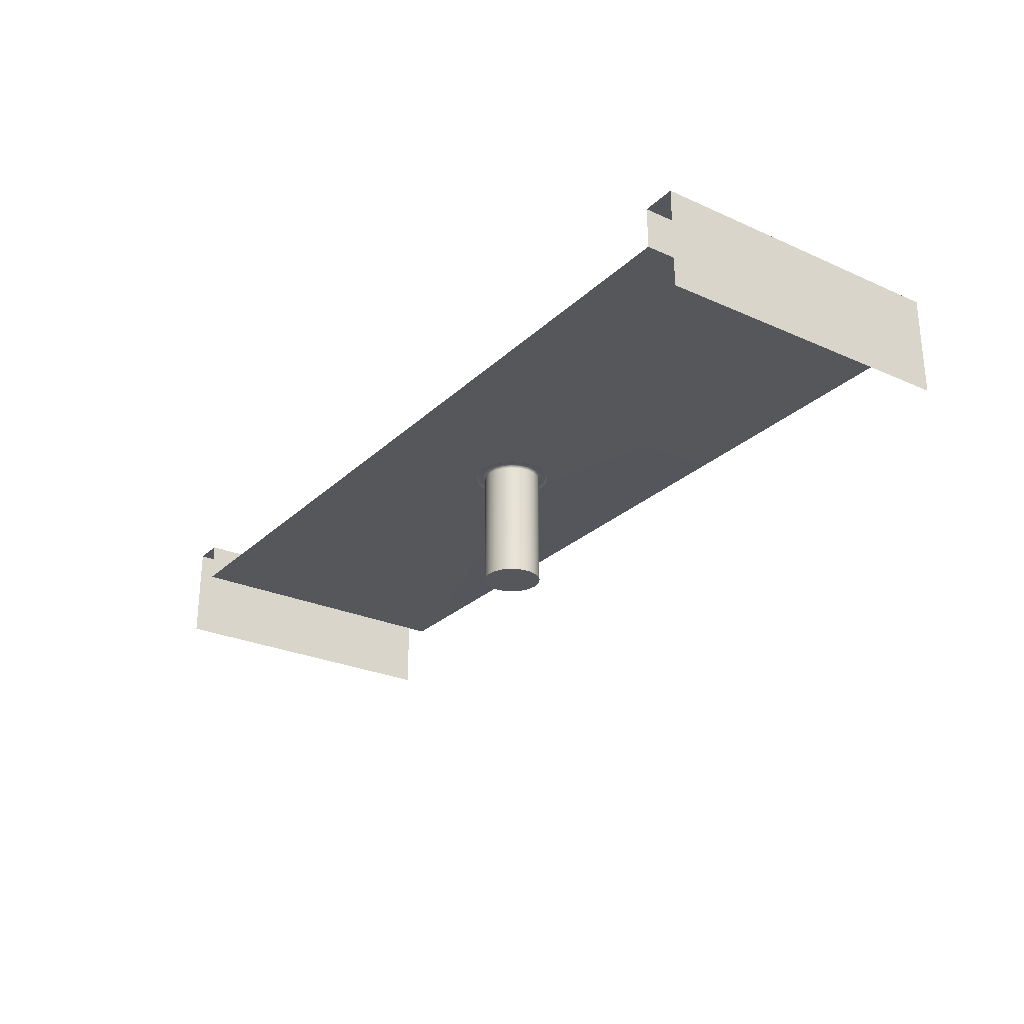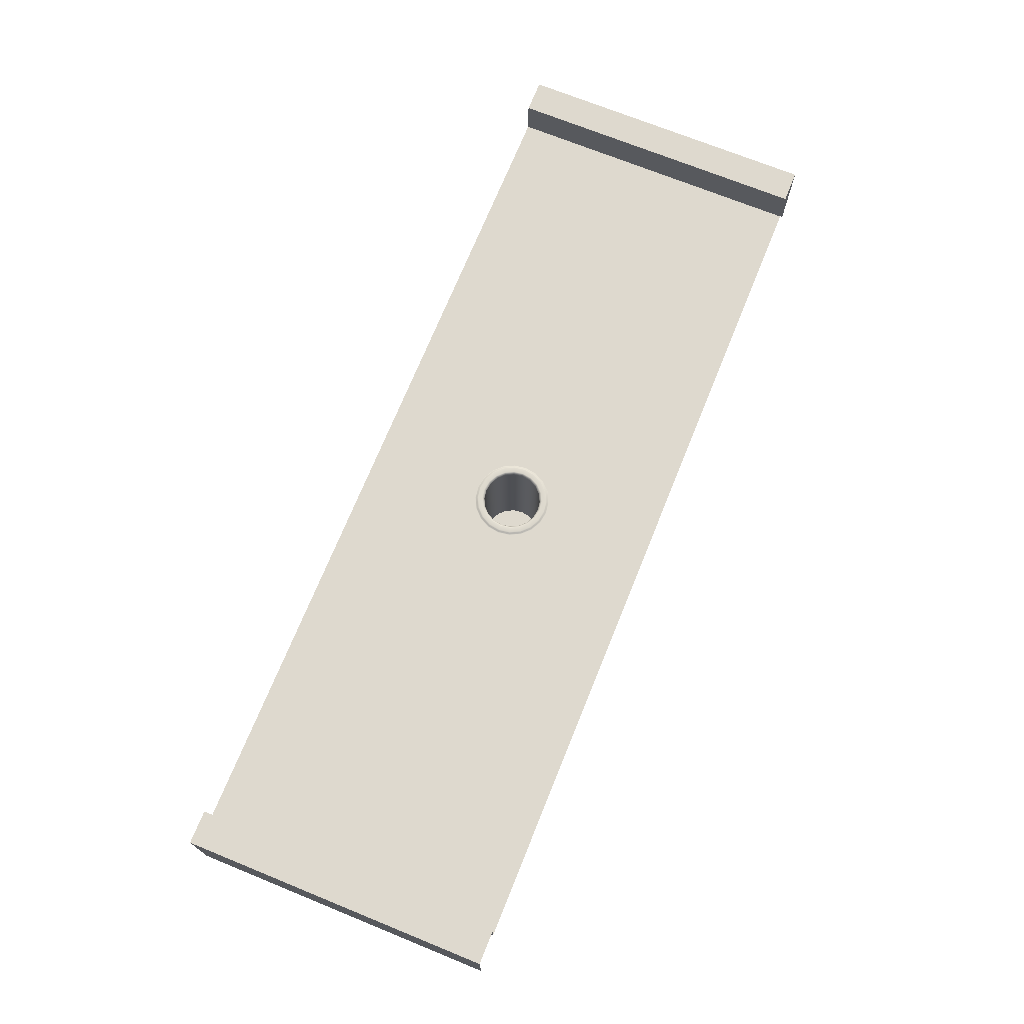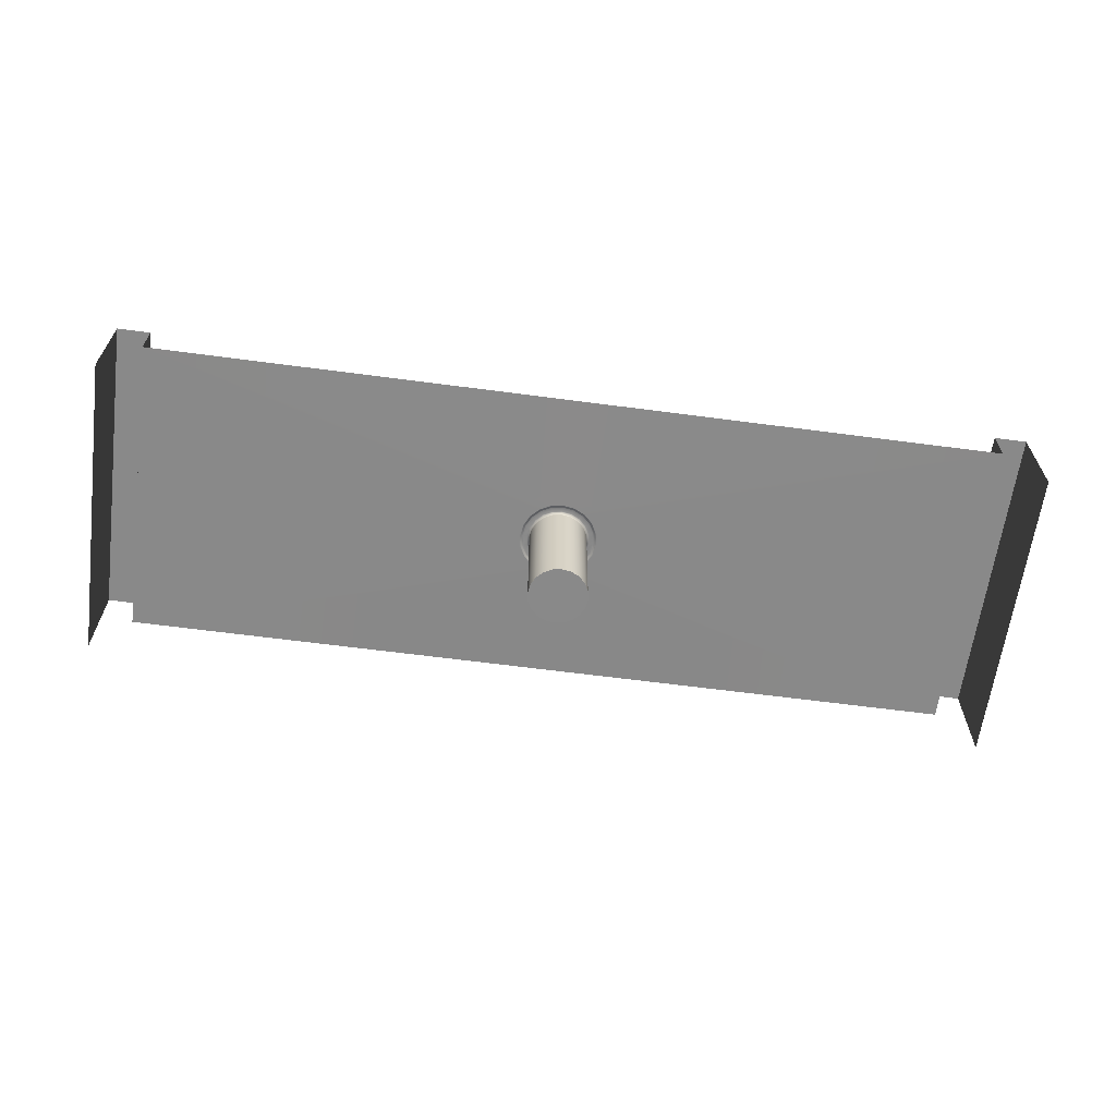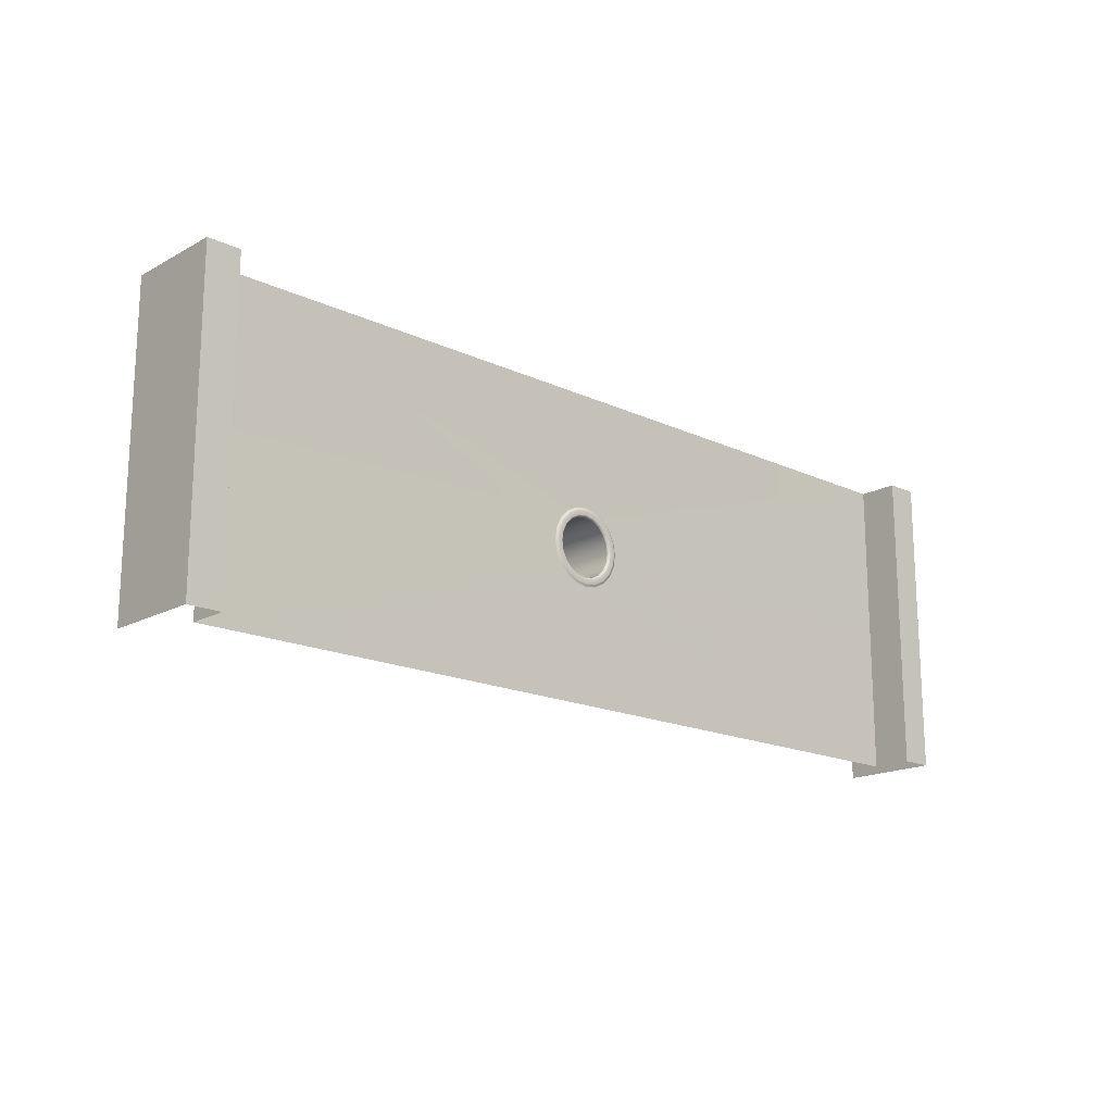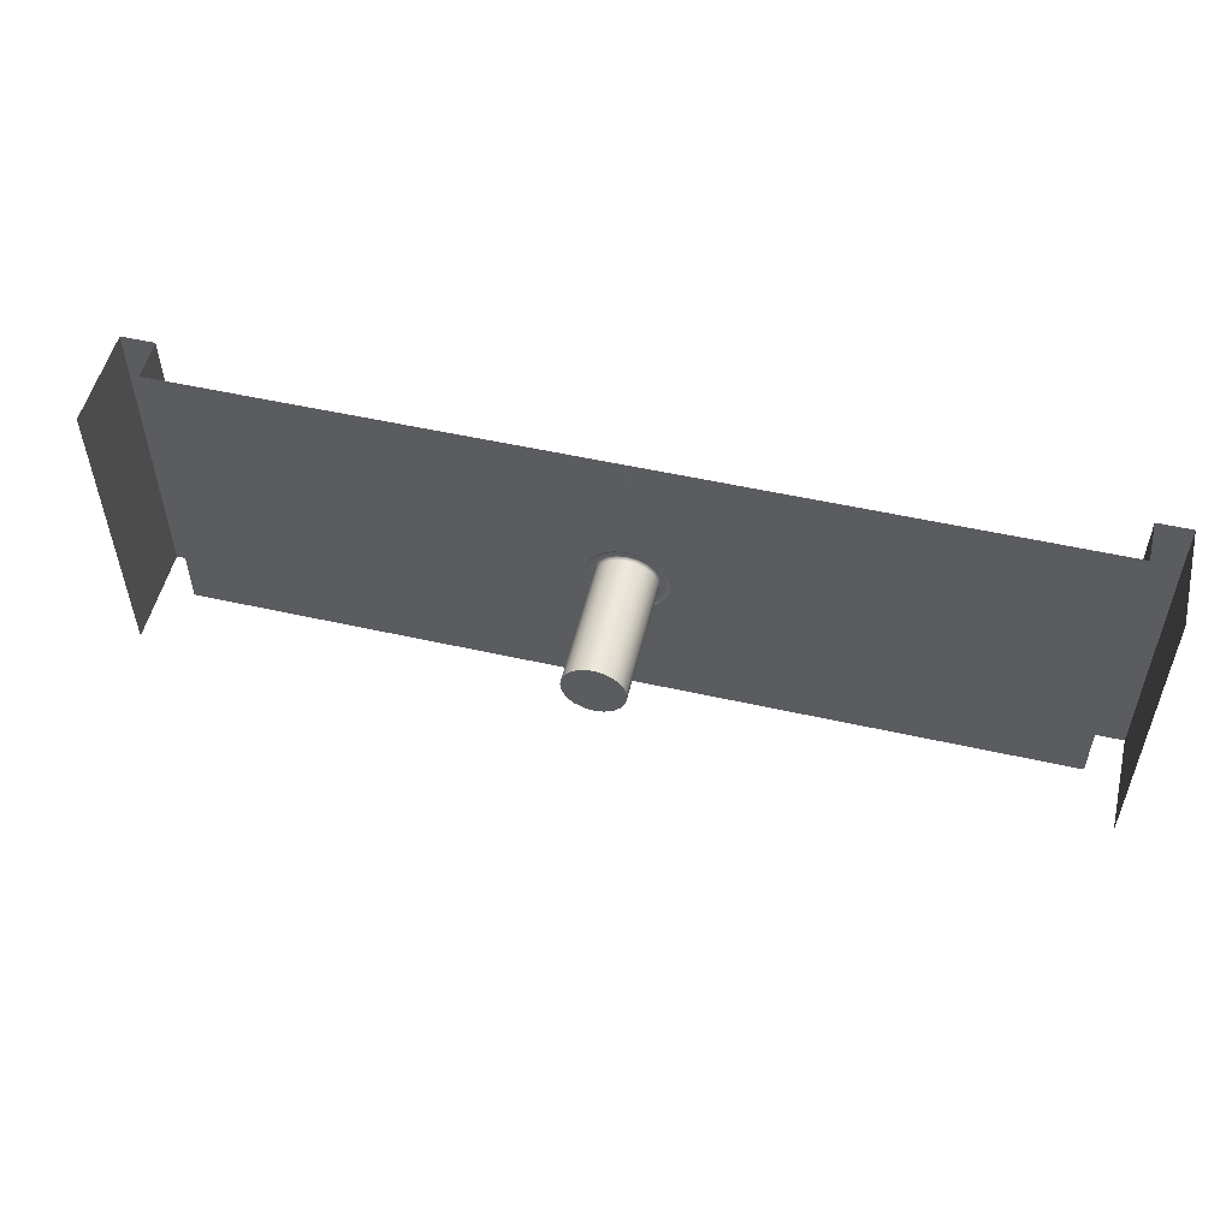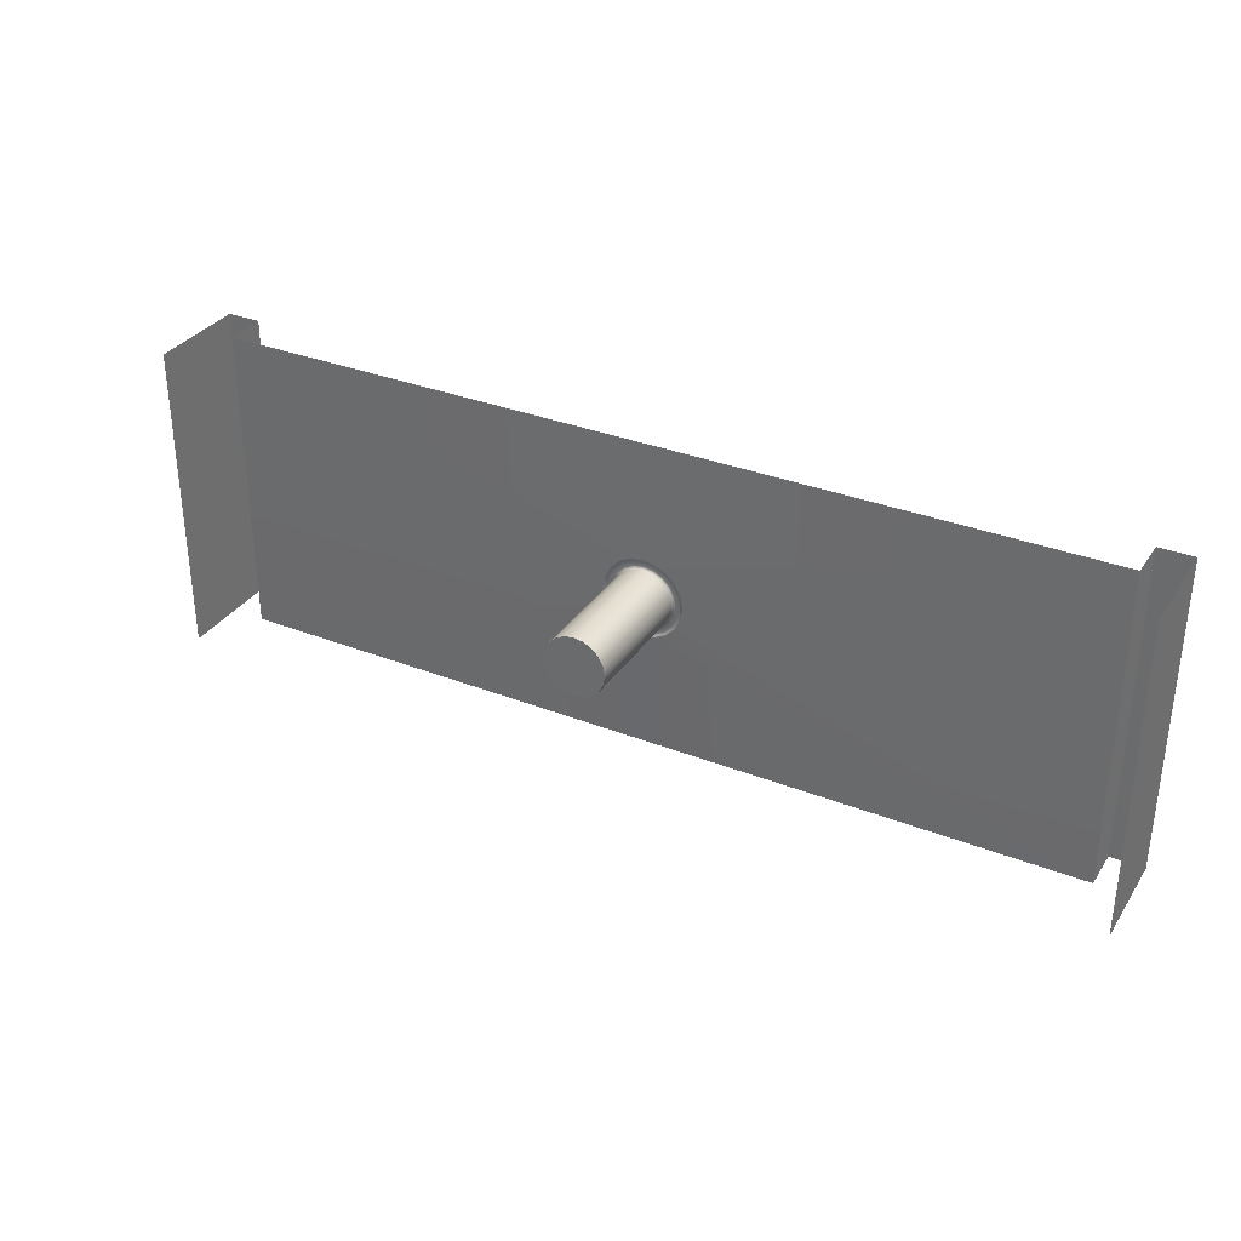
<metadata>
{"format":"obj","ext":"obj","renderer":"f3d","projection":"perspective","resolution":1024,"background":"white","views":[{"elev":-26.5,"azim":55.0,"up":"+Y"},{"elev":71.5,"azim":112.1,"up":"+Y"},{"elev":-63.2,"azim":172.4,"up":"+Y"},{"elev":-17.2,"azim":137.0,"up":"+Z"},{"elev":53.3,"azim":13.5,"up":"+Z"},{"elev":32.9,"azim":28.5,"up":"+Z"}]}
</metadata>
<code>
g default
v -2.893 0.19 -0.5
v -2.893 0.19 0
v -1.5 0.19 0
v -0.1071 0.19 0
v -0.1071 0.19 -0.5
v -0.1071 0.19 -1
v -1.5 0.19 -1
v -2.893 0.19 -1
v -3 0 -1
v 0 0 -1
v -3 0.19 -1
v 0 0.19 -1
v -0.1071 0.19 -1
v -2.893 0.19 -1
v -3 0.3212 -1
v -2.893 0.3212 -1
v 0 0.3212 -1
v -0.1071 0.3212 -1
v 0 0.19 0
v 0 0.3212 0
v -0.1071 0.3212 0
v -0.1071 0.19 0
v -2.893 0.19 0
v -2.893 0.3212 0
v -3 0.3212 0
v -3 0.19 0
v -3 0 0
v 0 0 0
v -2.893 0.19 -0.5
v -2.893 0.3212 -0.5
v -3 0.3212 -0.5
v -3 0.19 -0.5
v -3 0 -0.5
v -0.1071 0.19 -0.5
v -0.1071 0.3212 -0.5
v 0 0.3212 -0.5
v 0 0.19 -0.5
v 0 0 -0.5
v -1.596 -0.2105 -0.5
v -1.591 -0.2105 -0.4704
v -1.578 -0.2105 -0.4436
v -1.556 -0.2105 -0.4224
v -1.53 -0.2105 -0.4088
v -1.5 -0.2105 -0.4041
v -1.47 -0.2105 -0.4088
v -1.444 -0.2105 -0.4224
v -1.422 -0.2105 -0.4436
v -1.409 -0.2105 -0.4704
v -1.404 -0.2105 -0.5
v -1.409 -0.2105 -0.5296
v -1.422 -0.2105 -0.5564
v -1.444 -0.2105 -0.5776
v -1.47 -0.2105 -0.5912
v -1.5 -0.2105 -0.5959
v -1.53 -0.2105 -0.5912
v -1.556 -0.2105 -0.5776
v -1.578 -0.2105 -0.5564
v -1.591 -0.2105 -0.5296
v -1.604 0.1919 -0.5
v -1.6 0.1901 -0.5
v -1.599 0.1919 -0.4679
v -1.595 0.1901 -0.4691
v -1.584 0.1919 -0.439
v -1.581 0.1901 -0.4412
v -1.561 0.1919 -0.416
v -1.559 0.1901 -0.419
v -1.532 0.1919 -0.4013
v -1.531 0.1901 -0.4048
v -1.5 0.1919 -0.3962
v -1.5 0.1901 -0.3999
v -1.468 0.1919 -0.4013
v -1.469 0.1901 -0.4048
v -1.439 0.1919 -0.416
v -1.441 0.1901 -0.419
v -1.416 0.1919 -0.439
v -1.419 0.1901 -0.4412
v -1.401 0.1919 -0.4679
v -1.405 0.1901 -0.4691
v -1.396 0.1919 -0.5
v -1.4 0.1901 -0.5
v -1.401 0.1919 -0.5321
v -1.405 0.1901 -0.5309
v -1.416 0.1919 -0.561
v -1.419 0.1901 -0.5588
v -1.439 0.1919 -0.584
v -1.441 0.1901 -0.581
v -1.468 0.1919 -0.5987
v -1.469 0.1901 -0.5952
v -1.5 0.1919 -0.6038
v -1.5 0.1901 -0.6001
v -1.532 0.1919 -0.5987
v -1.531 0.1901 -0.5952
v -1.561 0.1919 -0.584
v -1.559 0.1901 -0.581
v -1.584 0.1919 -0.561
v -1.581 0.1901 -0.5588
v -1.599 0.1919 -0.5321
v -1.595 0.1901 -0.5309
v -1.622 0.1907 -0.5
v -1.618 0.1919 -0.5
v -1.616 0.1907 -0.4624
v -1.612 0.1919 -0.4636
v -1.598 0.1907 -0.4285
v -1.595 0.1919 -0.4307
v -1.572 0.1907 -0.4015
v -1.569 0.1919 -0.4046
v -1.538 0.1907 -0.3842
v -1.536 0.1919 -0.3878
v -1.5 0.1907 -0.3783
v -1.5 0.1919 -0.3821
v -1.462 0.1907 -0.3842
v -1.464 0.1919 -0.3878
v -1.428 0.1907 -0.4015
v -1.431 0.1919 -0.4046
v -1.402 0.1907 -0.4285
v -1.405 0.1919 -0.4307
v -1.384 0.1907 -0.4624
v -1.388 0.1919 -0.4636
v -1.378 0.1907 -0.5
v -1.382 0.1919 -0.5
v -1.384 0.1907 -0.5376
v -1.388 0.1919 -0.5364
v -1.402 0.1907 -0.5715
v -1.405 0.1919 -0.5693
v -1.428 0.1907 -0.5985
v -1.431 0.1919 -0.5954
v -1.462 0.1907 -0.6158
v -1.464 0.1919 -0.6122
v -1.5 0.1907 -0.6217
v -1.5 0.1919 -0.6179
v -1.538 0.1907 -0.6158
v -1.536 0.1919 -0.6122
v -1.572 0.1907 -0.5985
v -1.569 0.1919 -0.5954
v -1.598 0.1907 -0.5715
v -1.595 0.1919 -0.5693
v -1.616 0.1907 -0.5376
v -1.612 0.1919 -0.5364
v -1.628 0.1871 -0.5
v -1.626 0.188 -0.5
v -1.622 0.1871 -0.4603
v -1.619 0.188 -0.4612
v -1.604 0.1871 -0.4245
v -1.602 0.188 -0.4262
v -1.575 0.1871 -0.3961
v -1.574 0.188 -0.3984
v -1.54 0.1871 -0.3779
v -1.539 0.188 -0.3806
v -1.5 0.1871 -0.3716
v -1.5 0.188 -0.3744
v -1.46 0.1871 -0.3779
v -1.461 0.188 -0.3806
v -1.425 0.1871 -0.3961
v -1.426 0.188 -0.3984
v -1.396 0.1871 -0.4245
v -1.398 0.188 -0.4262
v -1.378 0.1871 -0.4603
v -1.381 0.188 -0.4612
v -1.372 0.1871 -0.5
v -1.374 0.188 -0.5
v -1.378 0.1871 -0.5397
v -1.381 0.188 -0.5388
v -1.396 0.1871 -0.5755
v -1.398 0.188 -0.5738
v -1.425 0.1871 -0.6039
v -1.426 0.188 -0.6016
v -1.46 0.1871 -0.6221
v -1.461 0.188 -0.6194
v -1.5 0.1871 -0.6284
v -1.5 0.188 -0.6256
v -1.54 0.1871 -0.6221
v -1.539 0.188 -0.6194
v -1.575 0.1871 -0.6039
v -1.574 0.188 -0.6016
v -1.604 0.1871 -0.5755
v -1.602 0.188 -0.5738
v -1.622 0.1871 -0.5397
v -1.619 0.188 -0.5388
v -1.596 0.1829 -0.5
v -1.597 0.186 -0.5
v -1.591 0.1829 -0.4704
v -1.592 0.186 -0.47
v -1.578 0.1829 -0.4436
v -1.578 0.186 -0.443
v -1.556 0.1829 -0.4224
v -1.557 0.186 -0.4216
v -1.53 0.1829 -0.4088
v -1.53 0.186 -0.4078
v -1.5 0.1829 -0.4041
v -1.5 0.186 -0.403
v -1.47 0.1829 -0.4088
v -1.47 0.186 -0.4078
v -1.444 0.1829 -0.4224
v -1.443 0.186 -0.4216
v -1.422 0.1829 -0.4436
v -1.422 0.186 -0.443
v -1.409 0.1829 -0.4704
v -1.408 0.186 -0.47
v -1.404 0.1829 -0.5
v -1.403 0.186 -0.5
v -1.409 0.1829 -0.5296
v -1.408 0.186 -0.53
v -1.422 0.1829 -0.5564
v -1.422 0.186 -0.557
v -1.444 0.1829 -0.5776
v -1.443 0.186 -0.5784
v -1.47 0.1829 -0.5912
v -1.47 0.186 -0.5922
v -1.5 0.1829 -0.5959
v -1.5 0.186 -0.597
v -1.53 0.1829 -0.5912
v -1.53 0.186 -0.5922
v -1.556 0.1829 -0.5776
v -1.557 0.186 -0.5784
v -1.578 0.1829 -0.5564
v -1.578 0.186 -0.557
v -1.591 0.1829 -0.5296
v -1.592 0.186 -0.53
g modelPanel2ViewSelectedSet hole_mid_B_1x3
f 10 12 37 38
f 27 26 32 33
f 26 25 31 32
f 12 17 36 37
f 34 35 18 13
f 29 30 24 23
f 30 31 25 24
f 36 17 18 35
f 14 16 30 29
f 16 15 31 30
f 32 31 15 11
f 33 32 11 9
f 22 21 35 34
f 20 36 35 21
f 37 36 20 19
f 38 37 19 28
f 40 41 42 43 44 45 46 47 48 49 50 51 52 53 54 55 56 57 58 39
f 59 60 98 97
f 60 59 61 62
f 62 61 63 64
f 64 63 65 66
f 66 65 67 68
f 68 67 69 70
f 70 69 71 72
f 72 71 73 74
f 74 73 75 76
f 76 75 77 78
f 78 77 79 80
f 80 79 81 82
f 82 81 83 84
f 84 83 85 86
f 86 85 87 88
f 88 87 89 90
f 90 89 91 92
f 92 91 93 94
f 94 93 95 96
f 96 95 97 98
f 99 100 138 137
f 100 99 101 102
f 102 101 103 104
f 104 103 105 106
f 106 105 107 108
f 108 107 109 110
f 110 109 111 112
f 112 111 113 114
f 114 113 115 116
f 116 115 117 118
f 118 117 119 120
f 120 119 121 122
f 122 121 123 124
f 124 123 125 126
f 126 125 127 128
f 128 127 129 130
f 130 129 131 132
f 132 131 133 134
f 134 133 135 136
f 136 135 137 138
f 61 59 100 102
f 63 61 102 104
f 65 63 104 106
f 67 65 106 108
f 69 67 108 110
f 71 69 110 112
f 73 71 112 114
f 75 73 114 116
f 77 75 116 118
f 79 77 118 120
f 81 79 120 122
f 83 81 122 124
f 85 83 124 126
f 87 85 126 128
f 89 87 128 130
f 91 89 130 132
f 93 91 132 134
f 95 93 134 136
f 97 95 136 138
f 59 97 138 100
f 139 140 178 177
f 140 139 141 142
f 142 141 143 144
f 144 143 145 146
f 146 145 147 148
f 148 147 149 150
f 150 149 151 152
f 152 151 153 154
f 154 153 155 156
f 156 155 157 158
f 158 157 159 160
f 160 159 161 162
f 162 161 163 164
f 164 163 165 166
f 166 165 167 168
f 168 167 169 170
f 170 169 171 172
f 172 171 173 174
f 174 173 175 176
f 176 175 177 178
f 141 139 1 2
f 143 141 2
f 145 143 2
f 147 145 2
f 149 147 2 3
f 151 149 3 4
f 153 151 4
f 155 153 4
f 157 155 4
f 159 157 4 5
f 161 159 5 6
f 163 161 6
f 165 163 6
f 167 165 6
f 169 167 6 7
f 171 169 7 8
f 173 171 8
f 175 173 8
f 177 175 8
f 139 177 8 1
f 101 99 140 142
f 103 101 142 144
f 105 103 144 146
f 107 105 146 148
f 109 107 148 150
f 111 109 150 152
f 113 111 152 154
f 115 113 154 156
f 117 115 156 158
f 119 117 158 160
f 121 119 160 162
f 123 121 162 164
f 125 123 164 166
f 127 125 166 168
f 129 127 168 170
f 131 129 170 172
f 133 131 172 174
f 135 133 174 176
f 137 135 176 178
f 99 137 178 140
f 179 180 182 181
f 180 179 217 218
f 181 182 184 183
f 183 184 186 185
f 185 186 188 187
f 187 188 190 189
f 189 190 192 191
f 191 192 194 193
f 193 194 196 195
f 195 196 198 197
f 197 198 200 199
f 199 200 202 201
f 201 202 204 203
f 203 204 206 205
f 205 206 208 207
f 207 208 210 209
f 209 210 212 211
f 211 212 214 213
f 213 214 216 215
f 215 216 218 217
f 179 181 40 39
f 181 183 41 40
f 183 185 42 41
f 185 187 43 42
f 187 189 44 43
f 189 191 45 44
f 191 193 46 45
f 193 195 47 46
f 195 197 48 47
f 197 199 49 48
f 199 201 50 49
f 201 203 51 50
f 203 205 52 51
f 205 207 53 52
f 207 209 54 53
f 209 211 55 54
f 211 213 56 55
f 213 215 57 56
f 215 217 58 57
f 217 179 39 58
f 60 62 182 180
f 62 64 184 182
f 64 66 186 184
f 66 68 188 186
f 68 70 190 188
f 70 72 192 190
f 72 74 194 192
f 74 76 196 194
f 76 78 198 196
f 78 80 200 198
f 80 82 202 200
f 82 84 204 202
f 84 86 206 204
f 86 88 208 206
f 88 90 210 208
f 90 92 212 210
f 92 94 214 212
f 94 96 216 214
f 96 98 218 216
f 98 60 180 218

</code>
